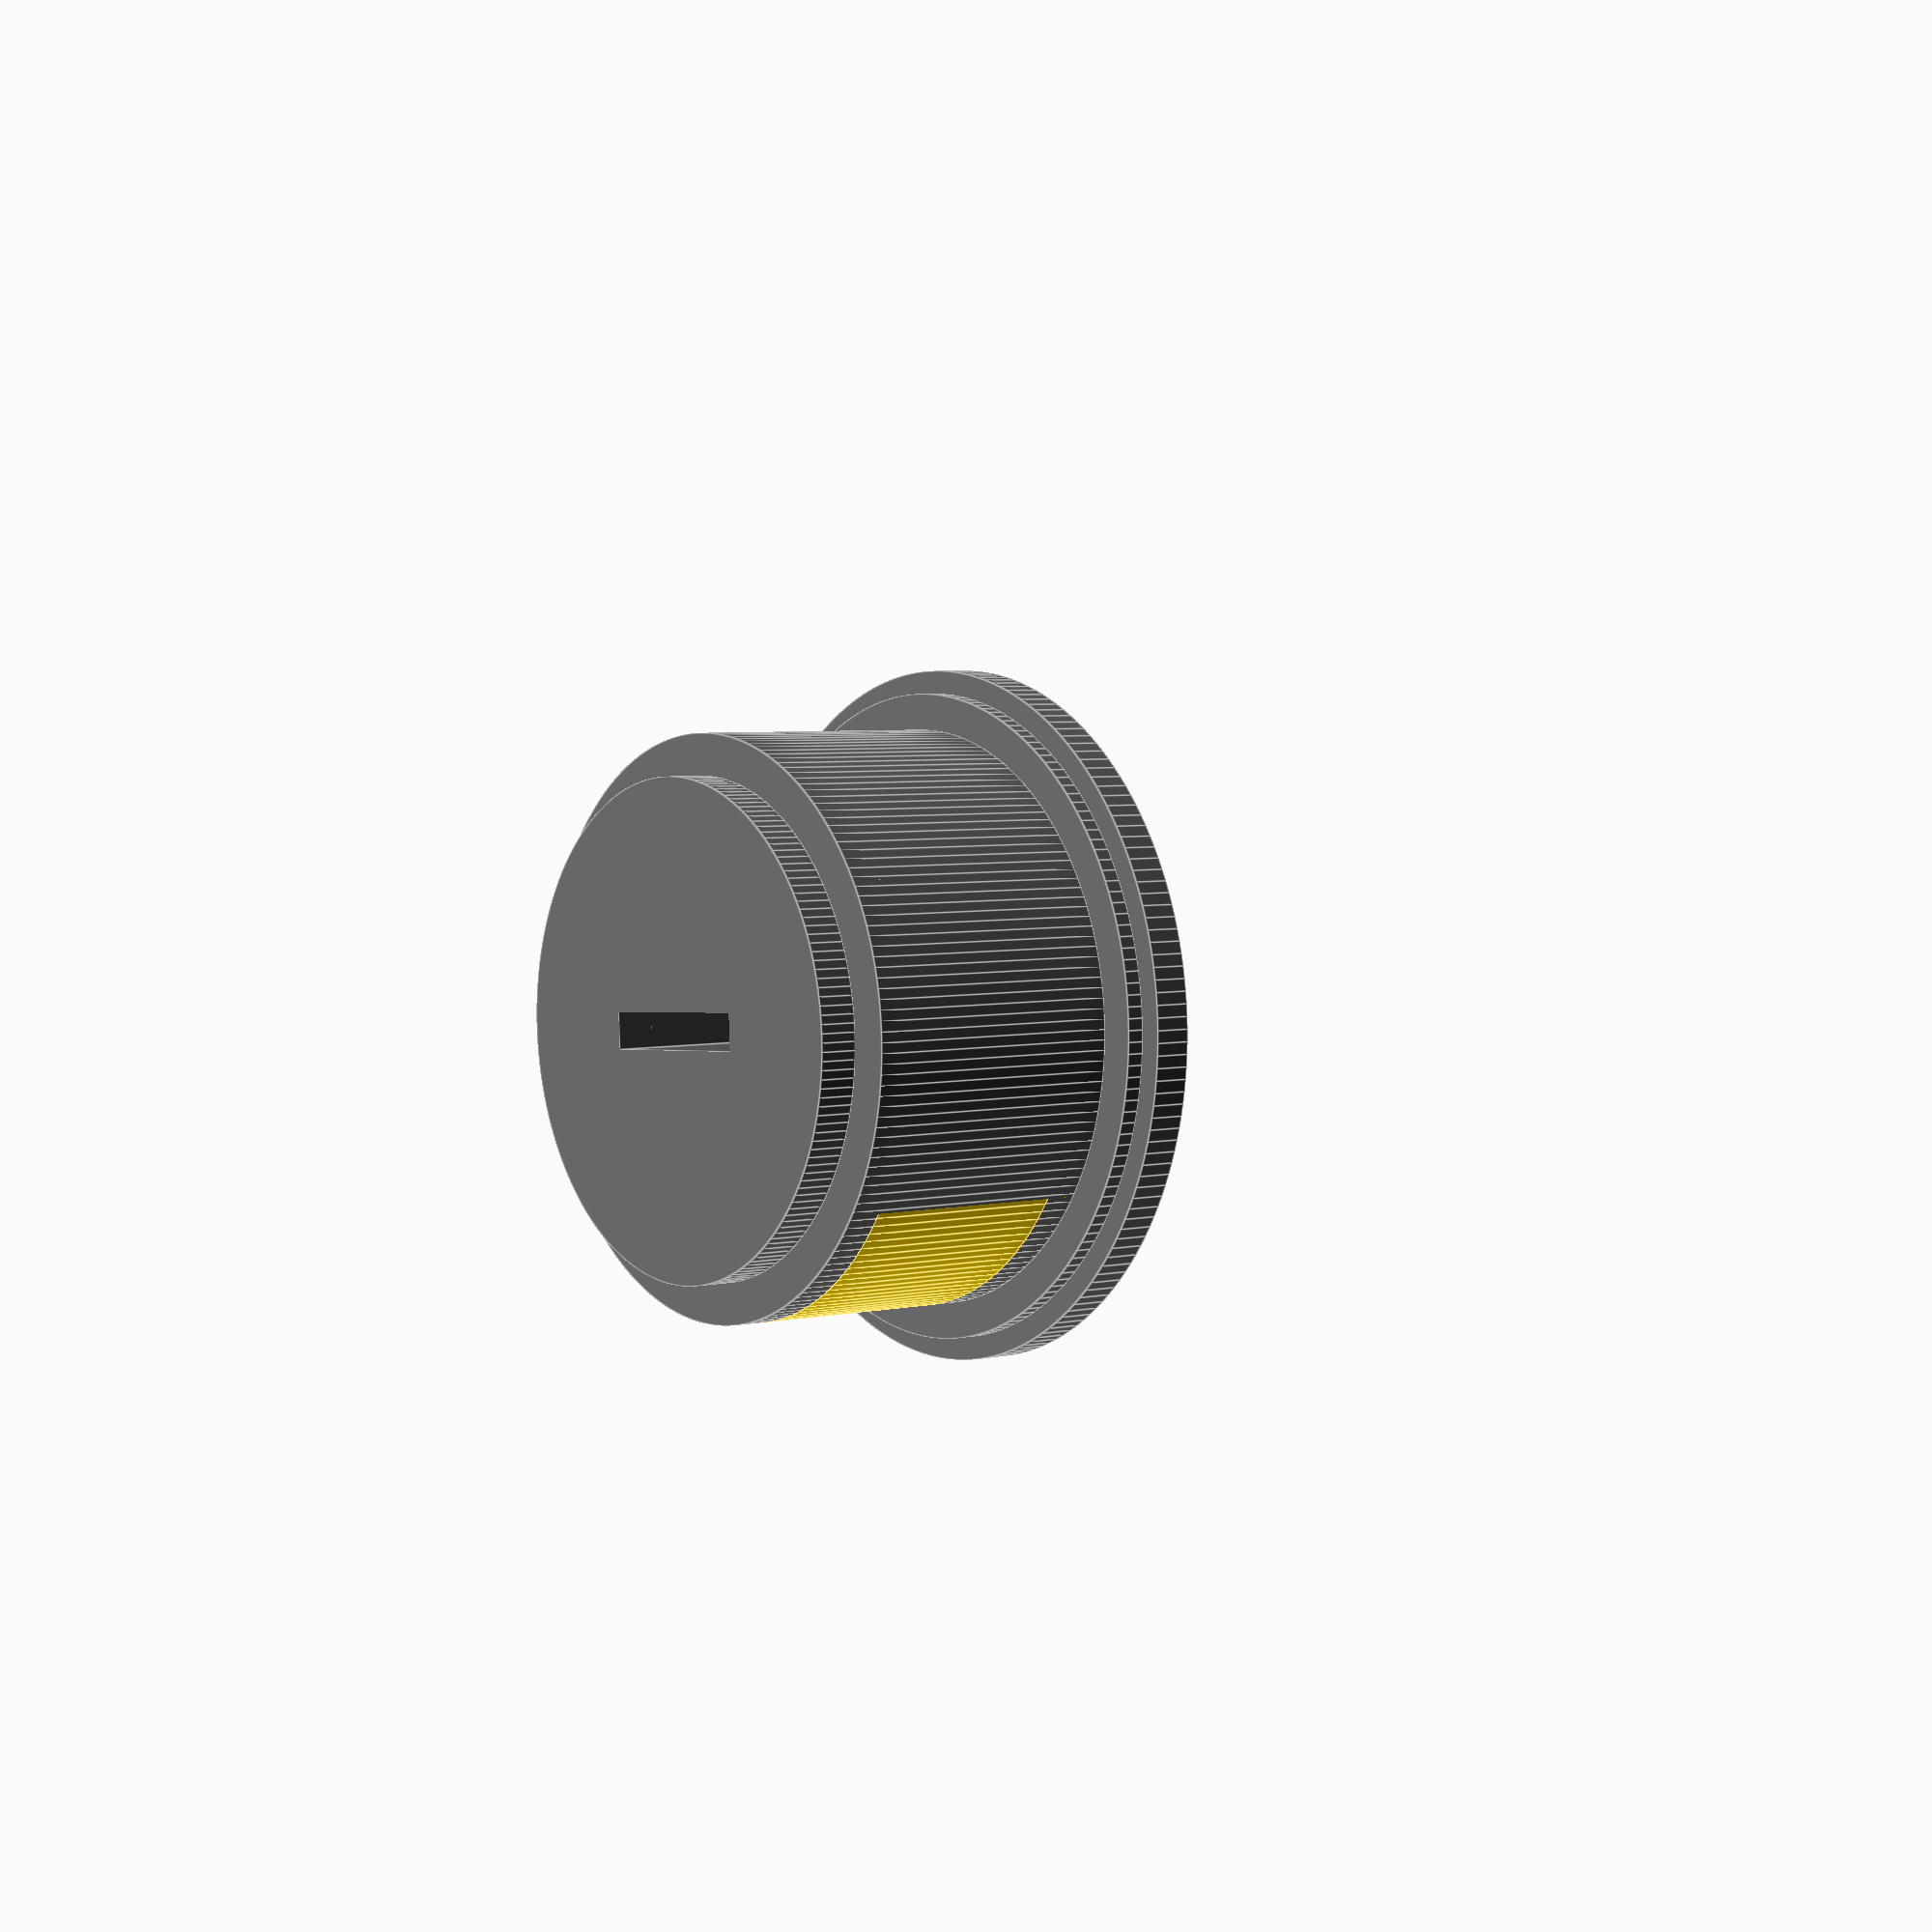
<openscad>
// Customizable Award Base
// by György Balássy 2016 (http://gyorgybalassy.wordpress.com)
// Inspired by TheNewHobbyist's Customizable Movie Award Base (http://www.thingiverse.com/thing:244025).
// http://www.thingiverse.com/thing:1991203

// What do you want to print?
printItem = "Both"; // [Both, Base only, Label only]

// Do you want a square hole on the top of the base to mount a statue?
holeEnabled = "yes";  // [yes,no]

// The size of the mount hole for the statue in X dimension.
holeLength = 15.5; 

// The size of the mount hole for the statue in Y dimension.
holeWidth = 3;

// The depth of the mount hole for the statue in Z dimension.
holeDepth = 20;


/* [Hidden] */

$fn = 180;
delta = .01;

// Ring sizes: [0] = Ring diameter, [1] = Ring height.
c1 = [56.2, 3];
c2 = [52.5, 1.4];
c3 = [46.7, 21.5];
c4 = [40, 3.1];

// Label size.
labelThickness = 3;
labelMargin = 5;

if (printItem == "Both" || printItem == "Base only") {
  base();
}  
if (printItem == "Both" || printItem == "Label only") {
  label();
}

module label() {
  color("Gold")   
    rotate([0, 0, 90]) {
      difference(){	
        // External ring.
        translate([0, 0, 0 + c1[1] + c2[1] - delta + labelMargin / 2])              
          cylinder(d = c3[0] + delta, h = c3[1] - labelMargin, center = false);
        
        // Internal ring.
        translate([0, 0, 0 + c1[1] + c2[1] - delta * 2 + labelMargin / 2])          
          cylinder(d = c3[0] - labelThickness, h = c3[1] - labelMargin + delta * 2, center = false);
      
        // Cutting plane.
        translate([11, 0, 0]) // The first parameter determines the width of the label.
          cube([50,  100,  100], center = true);
      }
    }
}

module hole() {
  translate([0, 0, -holeDepth / 2 + c1[1] + c2[1] + c3[1] + c4[1] + delta])
    cube([holeLength,  holeWidth,  holeDepth], center = true);
}

module base() {
  color("DimGrey")   
    difference(){
      union(){ 
        translate([0, 0, 0]) 
          cylinder(d = c1[0], h = c1[1], center = false);
        translate([0, 0, 0 + c1[1] - delta]) 
          cylinder(d = c2[0], h = c2[1], center = false);
        translate([0, 0, 0 + c1[1] + c2[1] - delta]) 
          cylinder(d = c3[0], h = c3[1], center = false);
        translate([0, 0, 0 + c1[1] + c2[1] + c3[1]]) 
          cylinder(d = c4[0], h = c4[1], center = false);      
      }
      label();
      
      if (holeEnabled == "yes") {
        hole();
      }
    }
}

</openscad>
<views>
elev=356.1 azim=356.8 roll=52.7 proj=p view=edges
</views>
